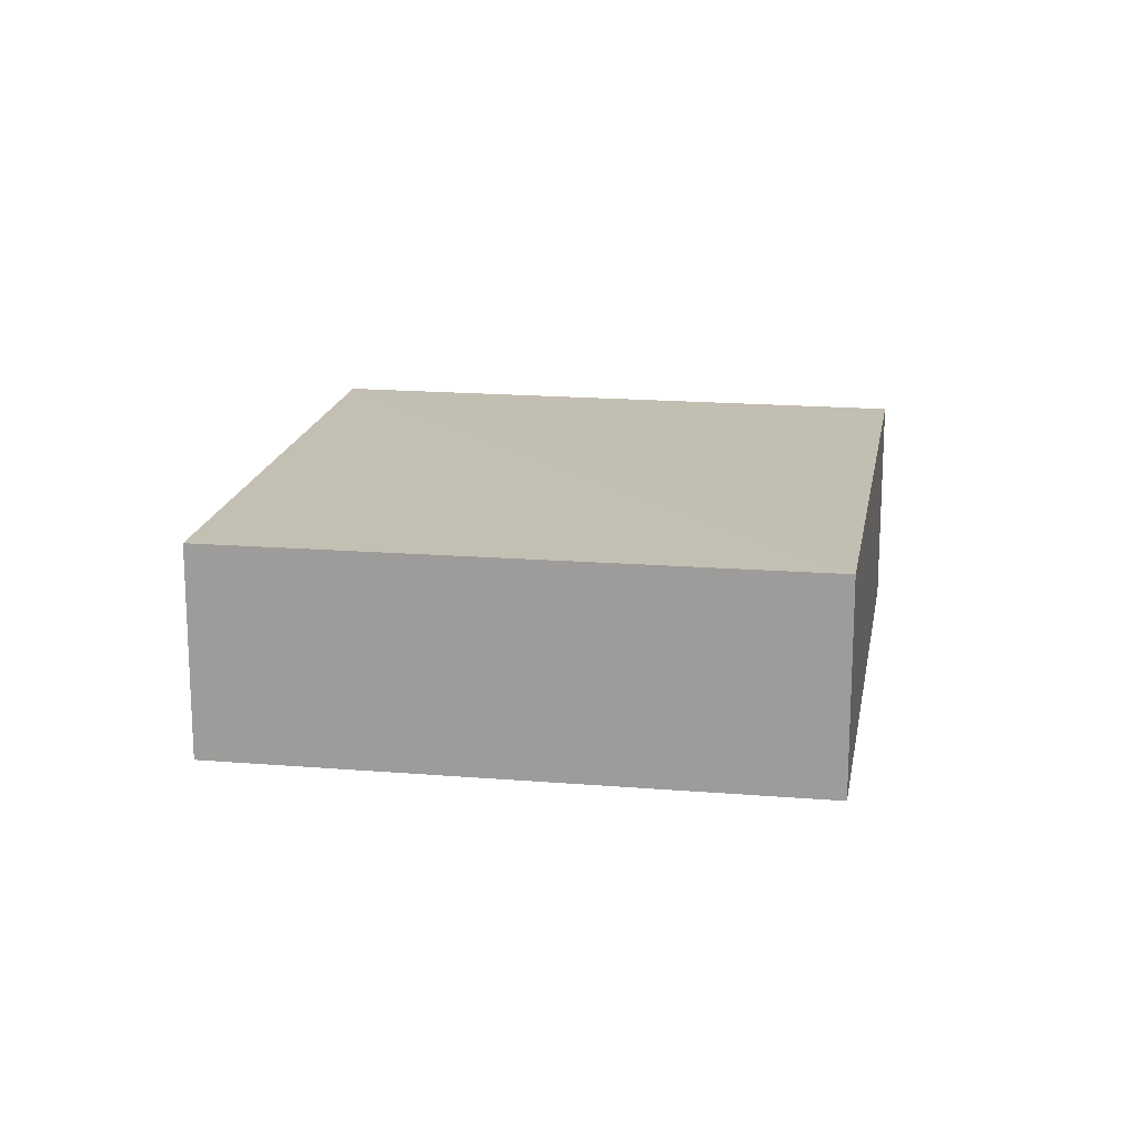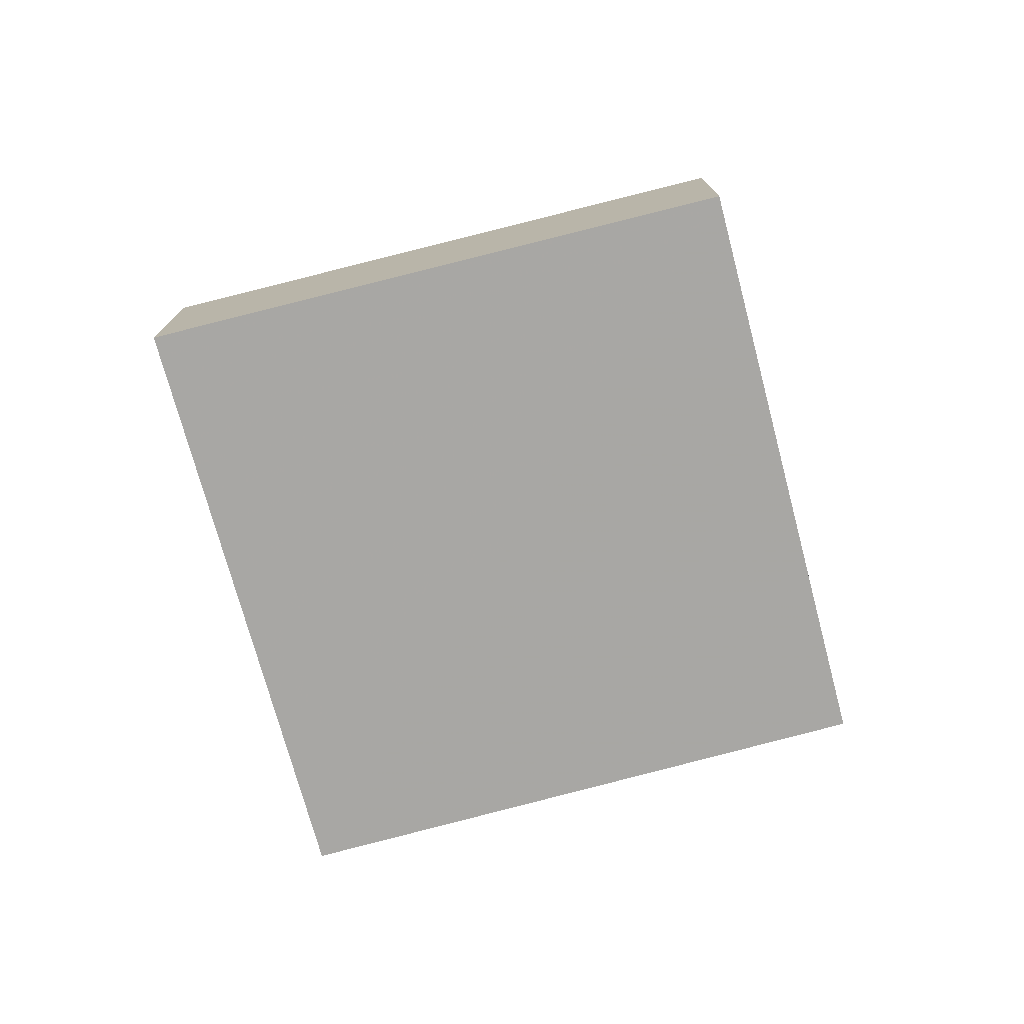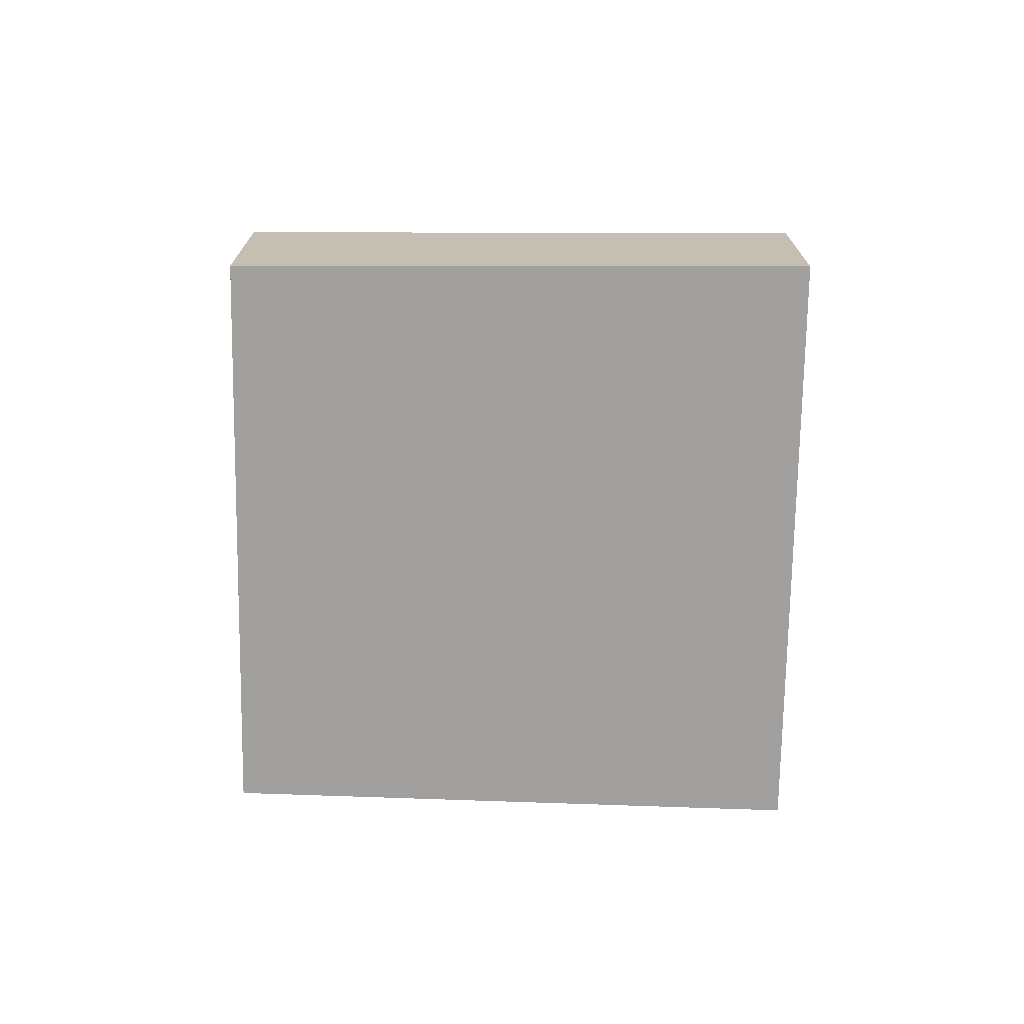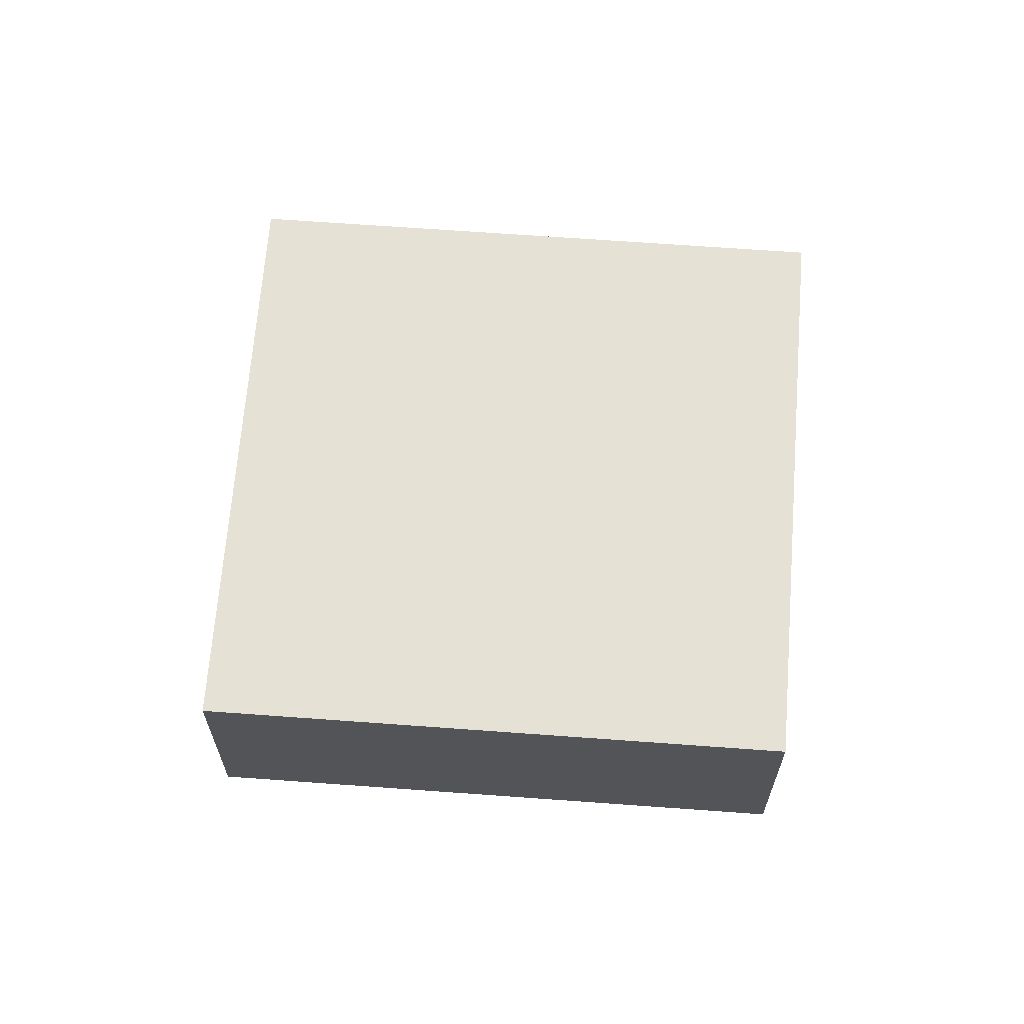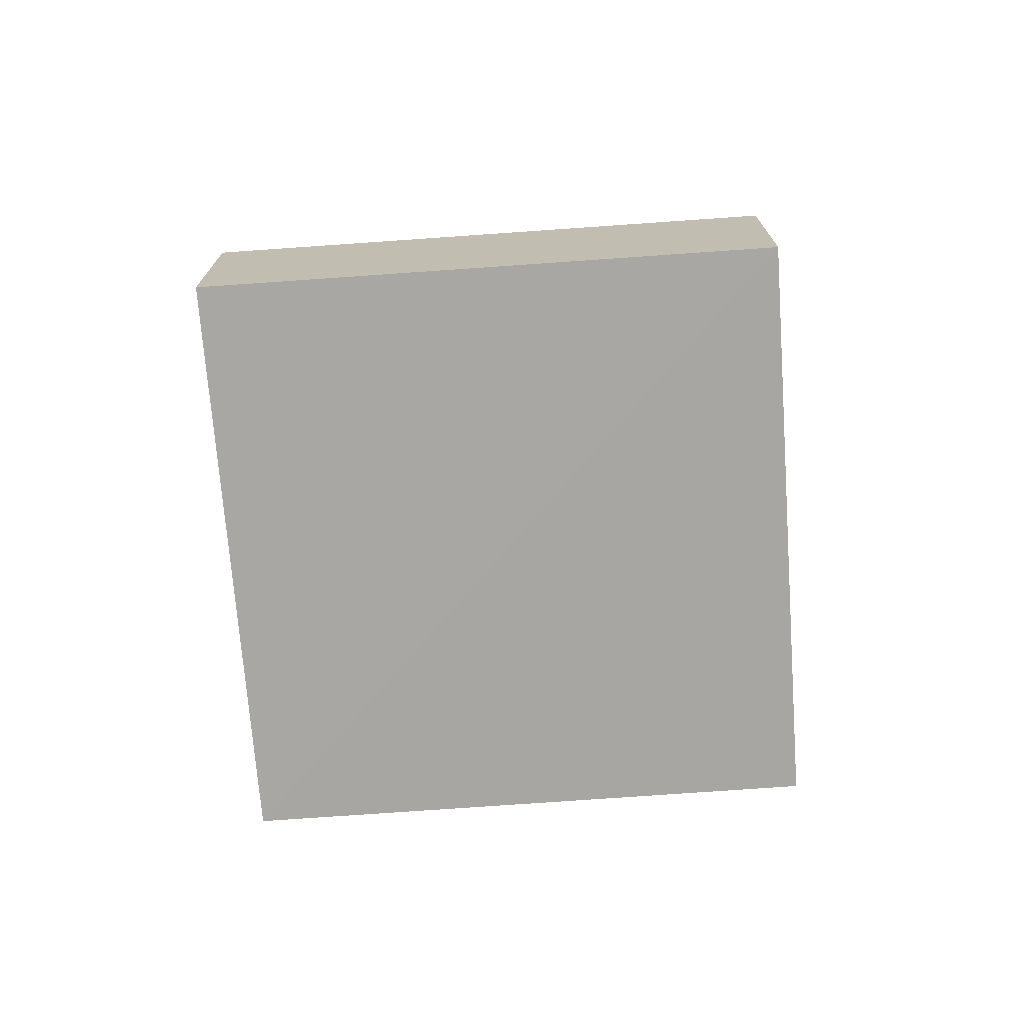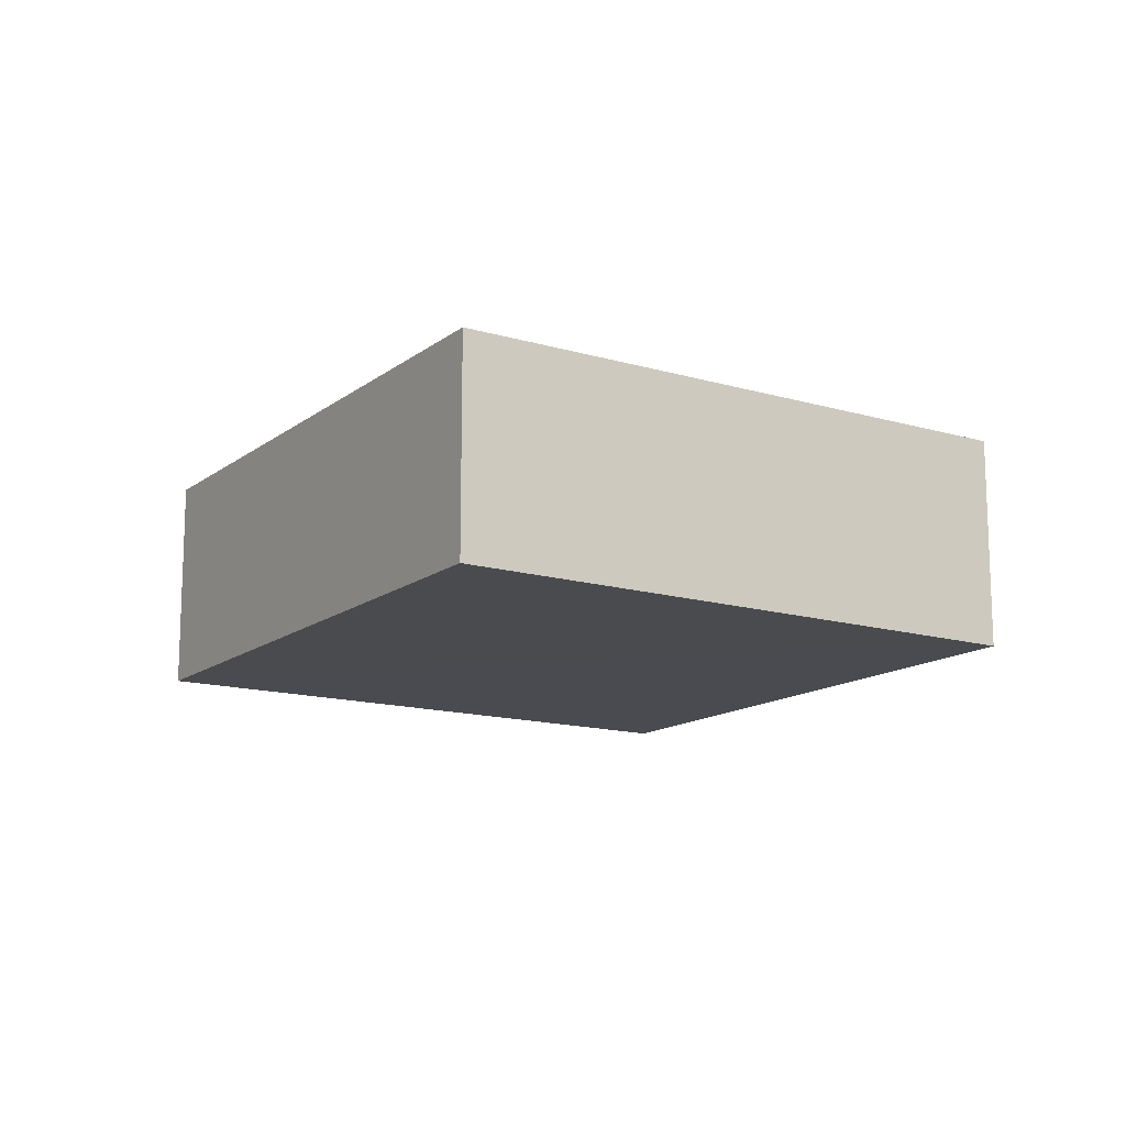
<metadata>
{"format":"obj","ext":"obj","renderer":"f3d","projection":"perspective","resolution":1024,"background":"white","views":[{"elev":17.7,"azim":-35.3,"up":"+Z"},{"elev":-74.6,"azim":149.9,"up":"+Z"},{"elev":-72.0,"azim":133.9,"up":"+Z"},{"elev":65.0,"azim":-41.0,"up":"+Z"},{"elev":-74.5,"azim":139.0,"up":"+Z"},{"elev":-14.2,"azim":102.5,"up":"+Z"}]}
</metadata>
<code>
o 7860
v 2253 1888 13.27
v 2253 1888 13.27
v 2253 1888 13.27
v 2253 1888 13.27
v 2253 1888 13.27
v 2253 1888 13.27
v 2253 1888 13.27
v 2253 1888 13.27
v 2253 1888 13.27
v 2253 1888 13.27
v 2253 1888 13.27
v 2253 1888 13.27
v 2253 1888 13.27
v 2253 1888 13.27
v 2253 1888 13.27
v 2253 1888 13.27
v 2253 1888 13.27
v 2253 1888 13.27
v 2253 1888 13.27
v 2253 1888 13.27
v 2253 1888 13.27
v 2253 1888 13.27
v 2253 1888 13.27
v 2253 1888 13.27
f 1 2 3
f 4 2 5
f 6 7 5
f 4 8 9
f 6 10 9
f 11 10 12
f 13 14 15
f 16 17 15
f 18 17 19
f 16 20 21
f 13 22 21
f 23 22 24

</code>
